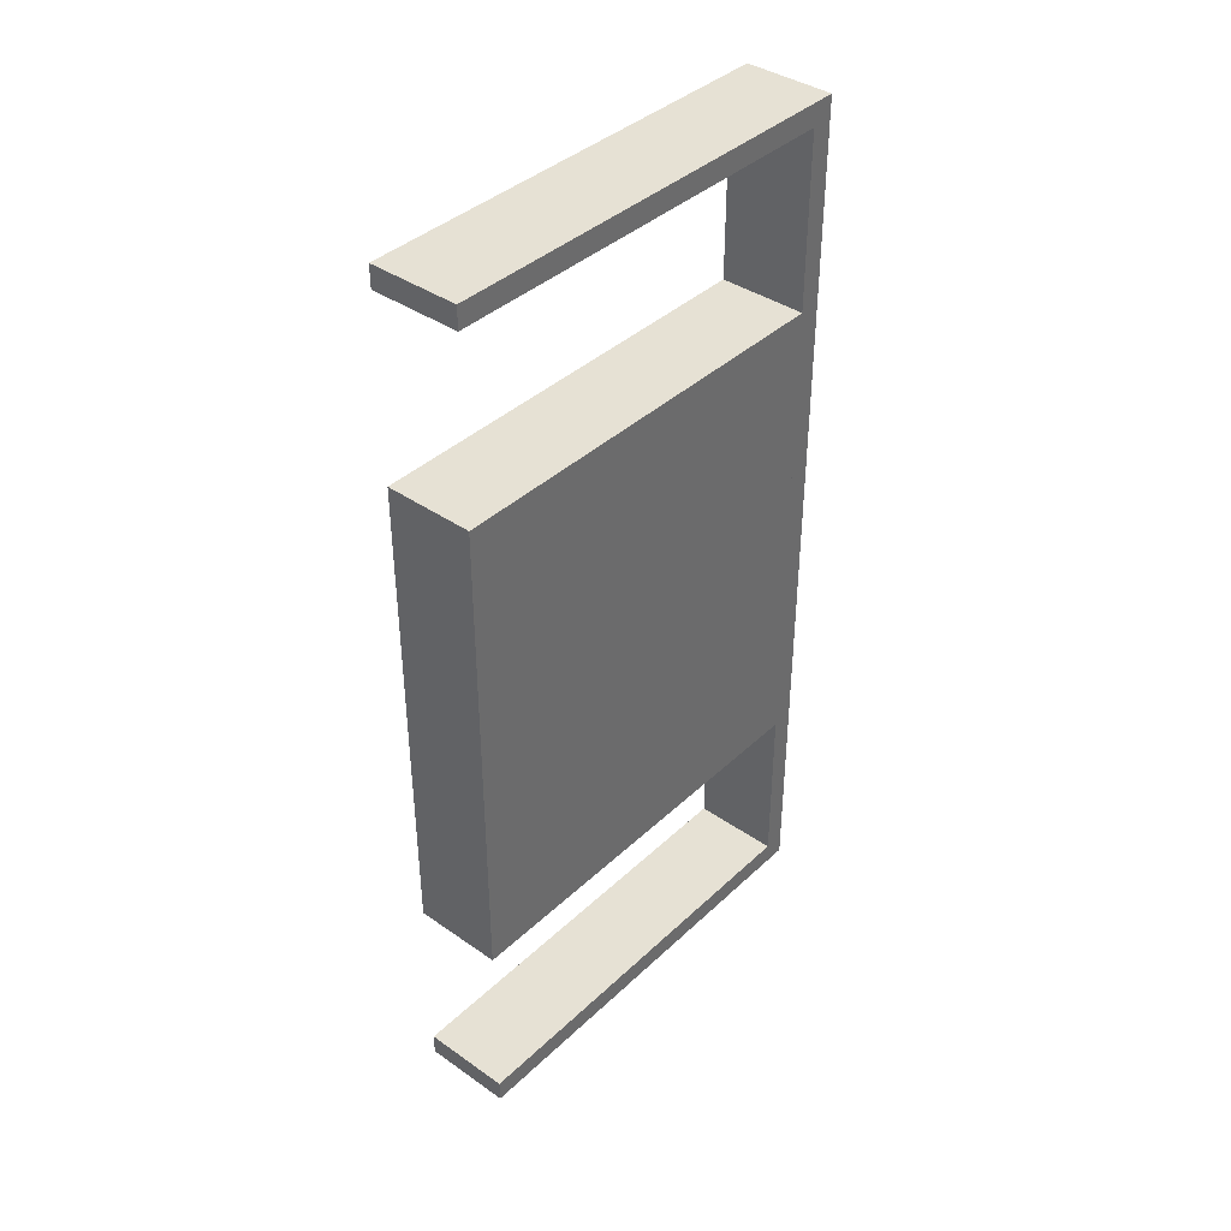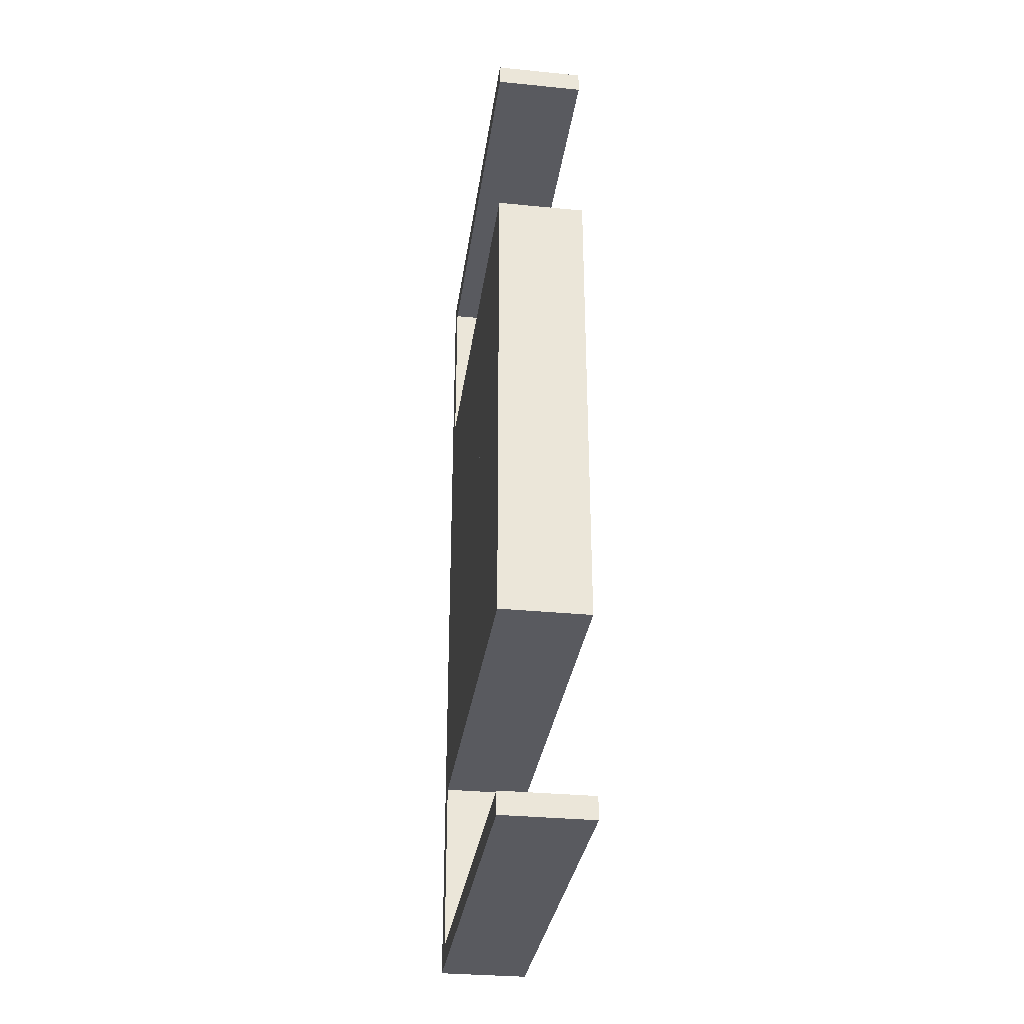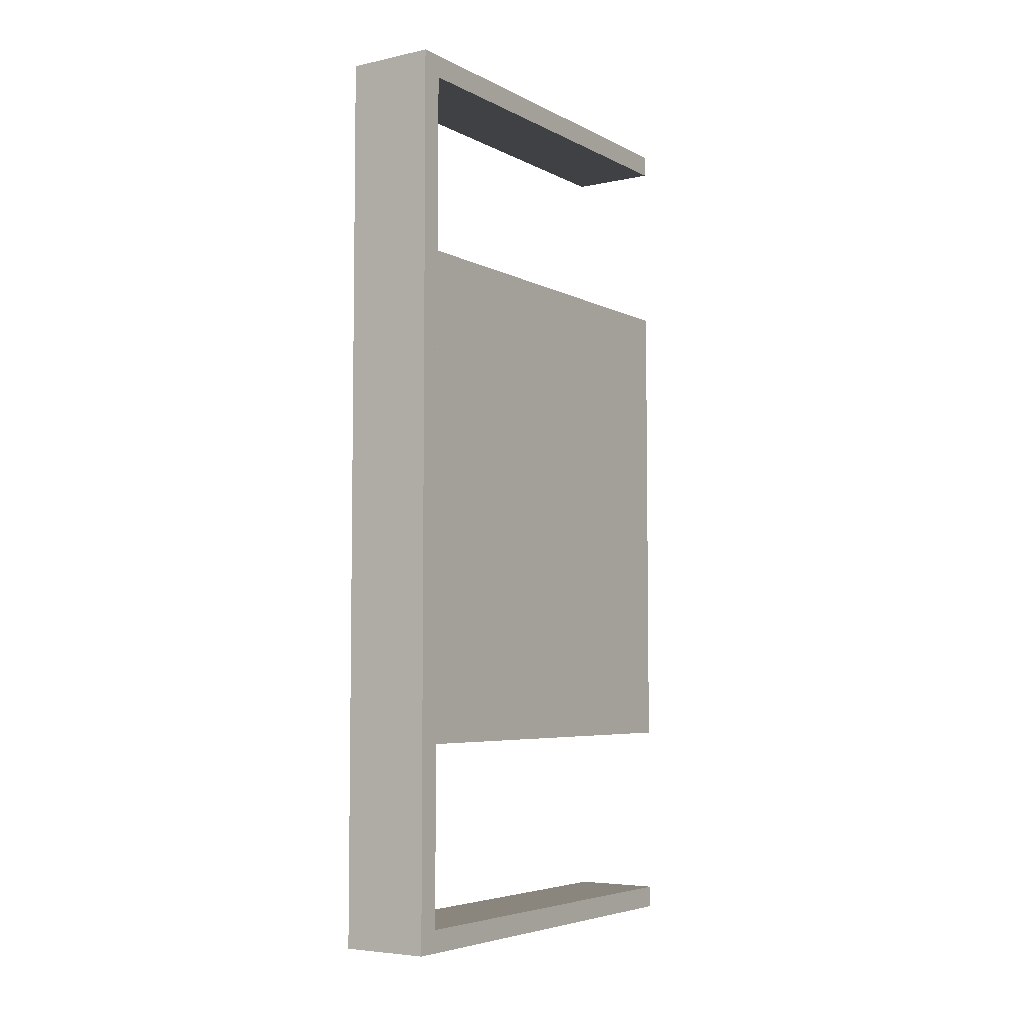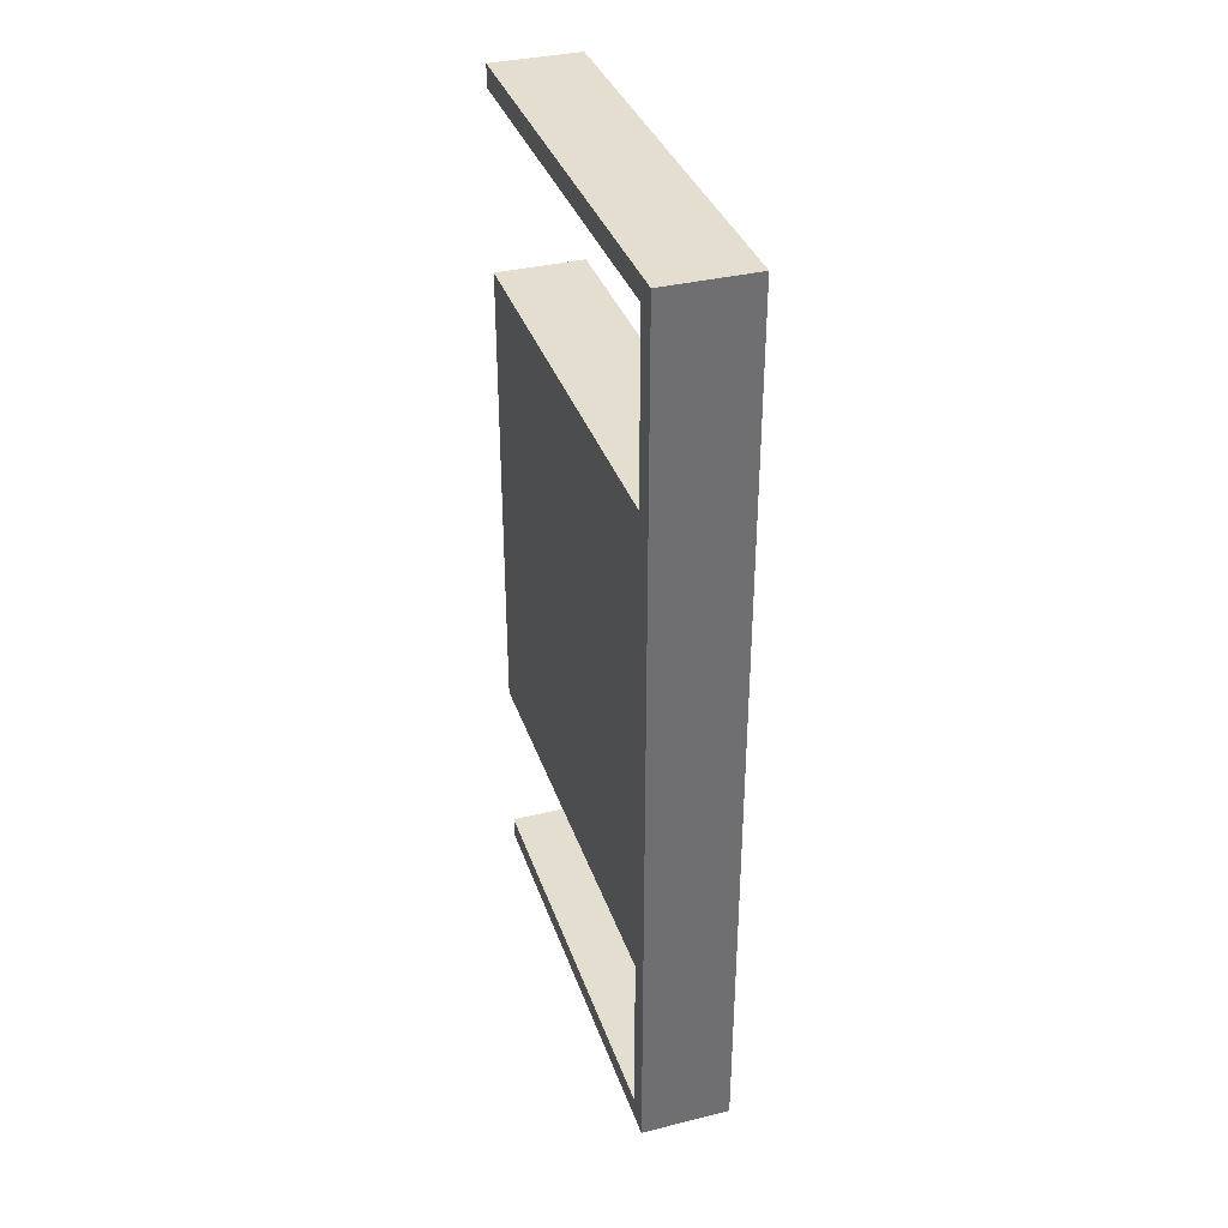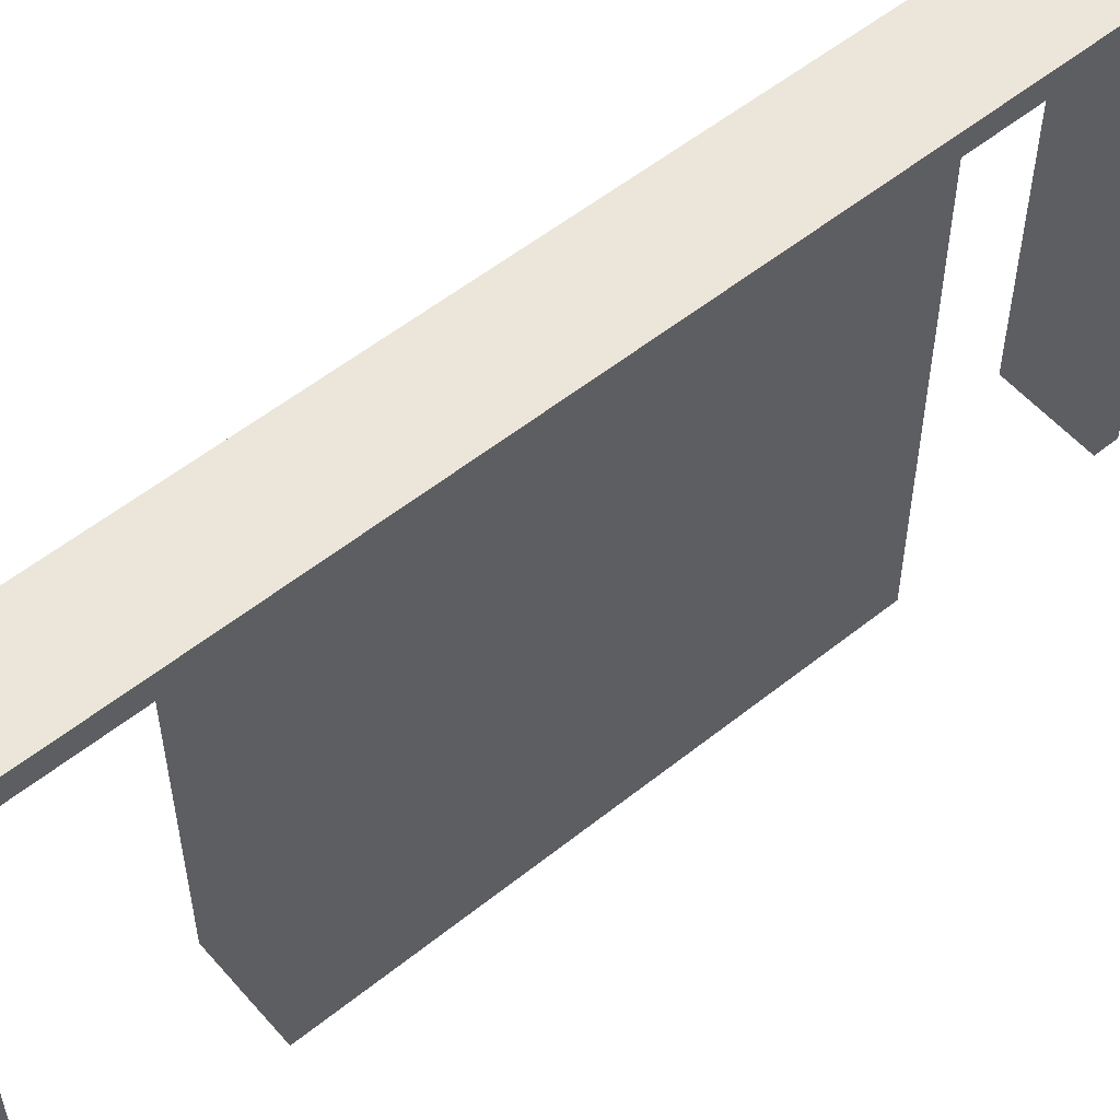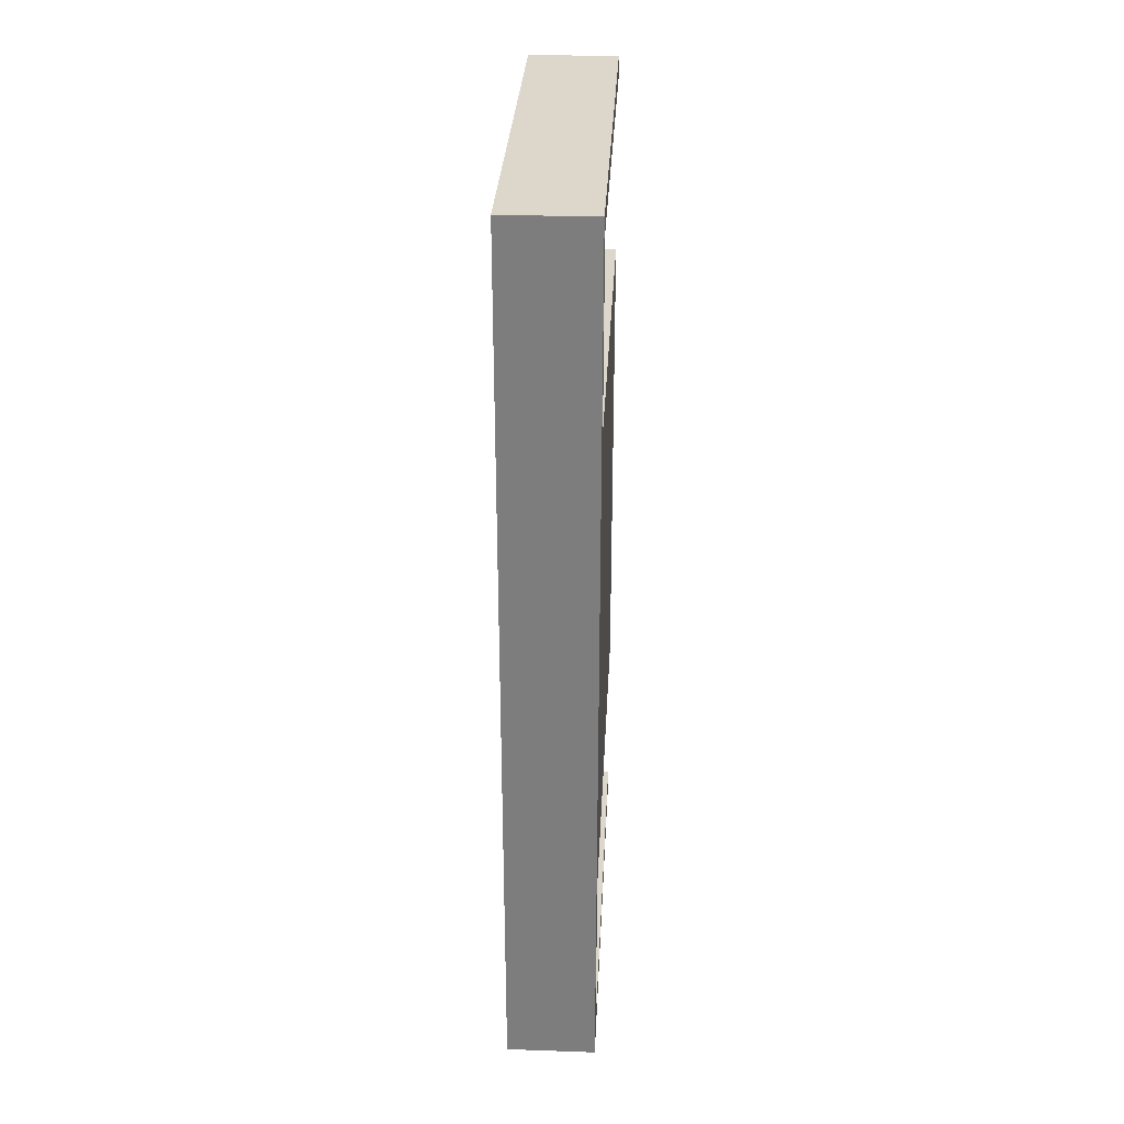
<metadata>
{"format":"obj","ext":"obj","renderer":"f3d","projection":"perspective","resolution":1024,"background":"white","views":[{"elev":39.3,"azim":-139.1,"up":"+Y"},{"elev":-31.9,"azim":172.1,"up":"+Y"},{"elev":-5.3,"azim":33.7,"up":"+Y"},{"elev":35.8,"azim":-17.9,"up":"+Y"},{"elev":55.1,"azim":-130.2,"up":"+Z"},{"elev":30.5,"azim":2.9,"up":"+Y"}]}
</metadata>
<code>
v -0.2 0 0
v -0.2 0 0.5
v -0.2 -0.275 0
v -0.2 -0.275 0.475
v -0.2 -0.475 0
v -0.2 -0.475 0.475
v -0.2 -0.225 0
v -0.2 -0.225 0.475
v -0.2 0.25 0
v -0.2 0.25 0.5
v -0.2 0.025 0
v -0.2 0.025 0.475
v -0.2 -0.5 0
v -0.2 -0.5 0.5
v -0.2 0.5 0
v -0.2 0.5 0.5
v -0.2 -0.025 0
v -0.2 -0.025 0.475
v -0.2 -0.25 0
v -0.2 -0.25 0.5
v -0.2 0.225 0
v -0.2 0.225 0.475
v -0.2 0.475 0
v -0.2 0.475 0.475
v -0.2 0.275 0
v -0.2 0.275 0.475
v -0.3 0 0
v -0.3 0 0.5
v -0.3 -0.275 0
v -0.3 -0.275 0.475
v -0.3 -0.475 0
v -0.3 -0.475 0.475
v -0.3 -0.225 0
v -0.3 -0.225 0.475
v -0.3 0.25 0
v -0.3 0.25 0.5
v -0.3 0.025 0
v -0.3 0.025 0.475
v -0.3 -0.5 0
v -0.3 -0.5 0.5
v -0.3 0.5 0
v -0.3 0.5 0.5
v -0.3 -0.025 0
v -0.3 -0.025 0.475
v -0.3 -0.25 0
v -0.3 -0.25 0.5
v -0.3 0.225 0
v -0.3 0.225 0.475
v -0.3 0.475 0
v -0.3 0.475 0.475
v -0.3 0.275 0
v -0.3 0.275 0.475
f 8 18 44
f 34 44 43
f 18 17 43
f 7 8 34
f 8 7 17
f 17 7 33
f 8 44 34
f 34 43 33
f 18 43 44
f 7 34 33
f 8 17 18
f 17 33 43
f 34 33 43
f 34 43 44
f 20 46 40
f 6 32 30
f 29 30 45
f 32 46 30
f 32 31 39
f 46 32 40
f 19 45 46
f 14 40 39
f 5 31 32
f 4 30 29
f 3 19 4
f 6 4 20
f 6 14 13
f 20 14 6
f 31 5 13
f 45 19 3
f 20 40 14
f 6 30 4
f 30 46 45
f 32 39 40
f 19 46 20
f 14 39 13
f 5 32 6
f 4 29 3
f 19 20 4
f 6 13 5
f 31 13 39
f 45 3 29
f 2 28 46
f 8 34 44
f 43 44 27
f 34 28 44
f 34 33 45
f 28 34 46
f 1 27 28
f 20 46 45
f 7 33 34
f 18 44 43
f 17 1 18
f 8 18 2
f 8 20 19
f 2 20 8
f 33 7 19
f 27 1 17
f 2 46 20
f 8 44 18
f 44 28 27
f 34 45 46
f 1 28 2
f 20 45 19
f 7 34 8
f 18 43 17
f 1 2 18
f 8 19 7
f 33 19 45
f 27 17 43
f 22 12 38
f 48 38 37
f 12 11 37
f 21 22 48
f 22 21 11
f 11 21 47
f 22 38 48
f 48 37 47
f 12 37 38
f 21 48 47
f 22 11 12
f 11 47 37
f 48 47 37
f 48 37 38
f 10 36 42
f 24 50 52
f 51 52 35
f 50 36 52
f 50 49 41
f 36 50 42
f 9 35 36
f 16 42 41
f 23 49 50
f 26 52 51
f 25 9 26
f 24 26 10
f 24 16 15
f 10 16 24
f 49 23 15
f 35 9 25
f 10 42 16
f 24 52 26
f 52 36 35
f 50 41 42
f 9 36 10
f 16 41 15
f 23 50 24
f 26 51 25
f 9 10 26
f 24 15 23
f 49 15 41
f 35 25 51
f 2 28 36
f 22 48 38
f 37 38 27
f 48 28 38
f 48 47 35
f 28 48 36
f 1 27 28
f 10 36 35
f 21 47 48
f 12 38 37
f 11 1 12
f 22 12 2
f 22 10 9
f 2 10 22
f 47 21 9
f 27 1 11
f 2 36 10
f 22 38 12
f 38 28 27
f 48 35 36
f 1 28 2
f 10 35 9
f 21 48 22
f 12 37 11
f 1 2 12
f 22 9 21
f 47 9 35
f 27 11 37

</code>
